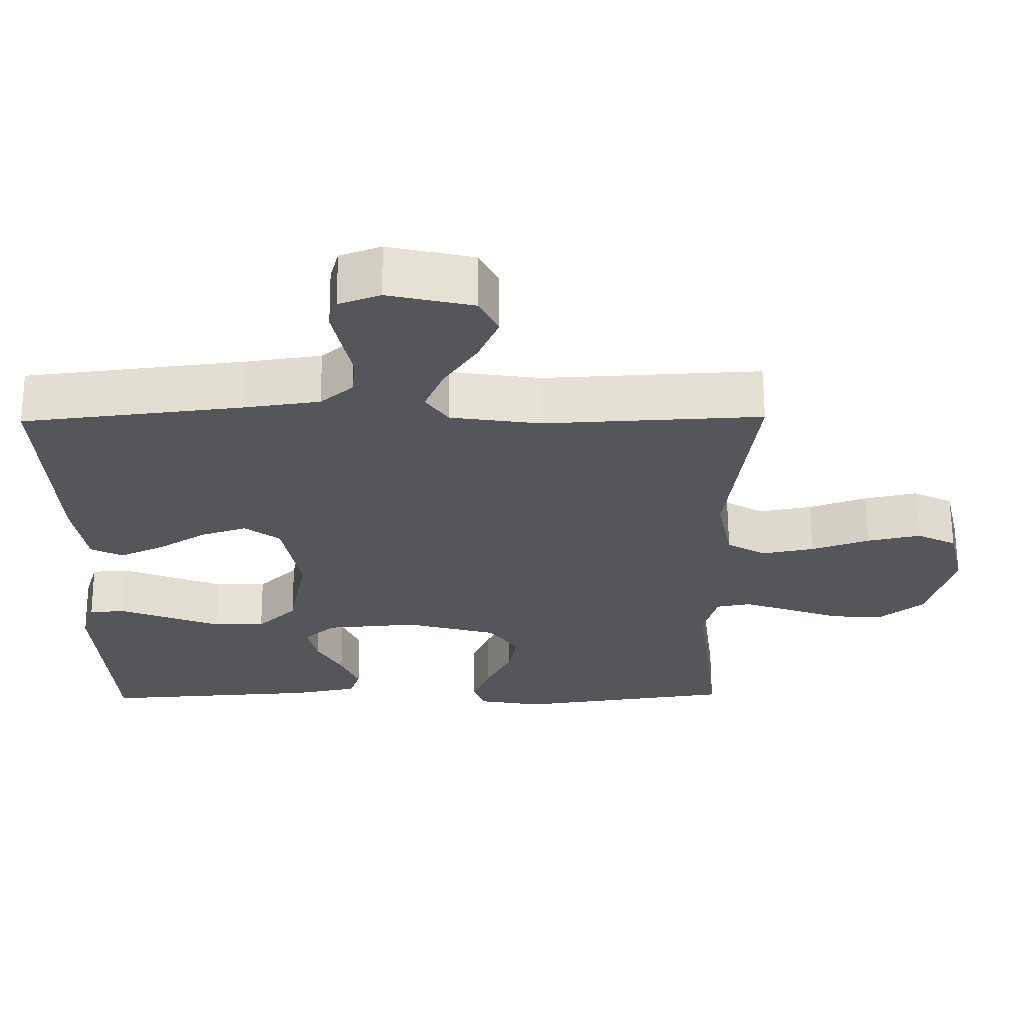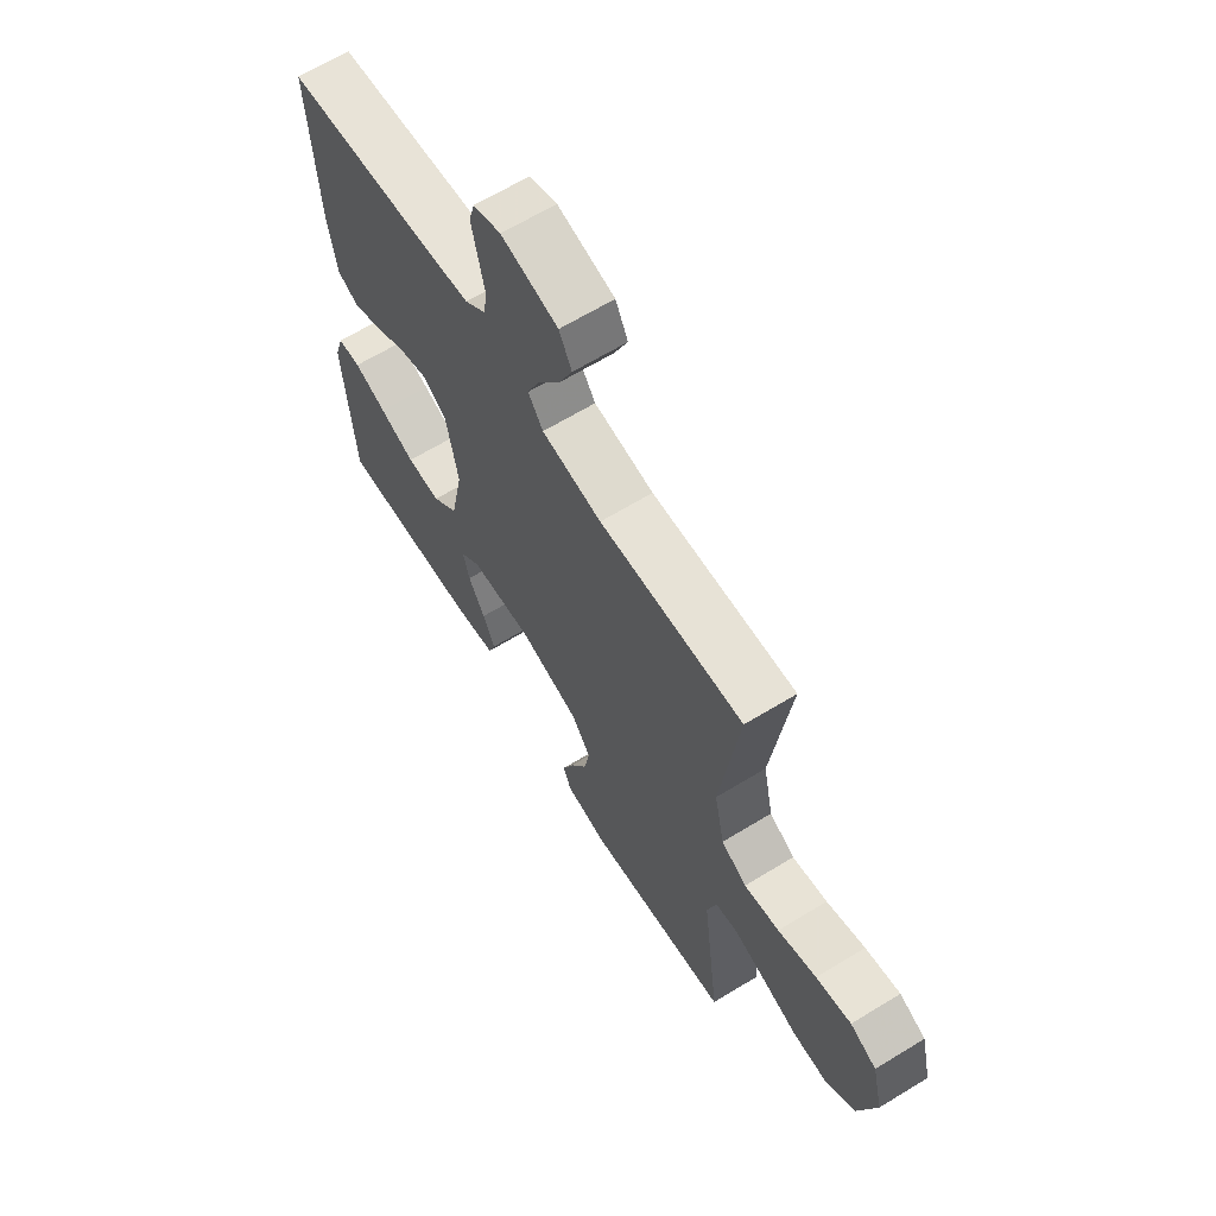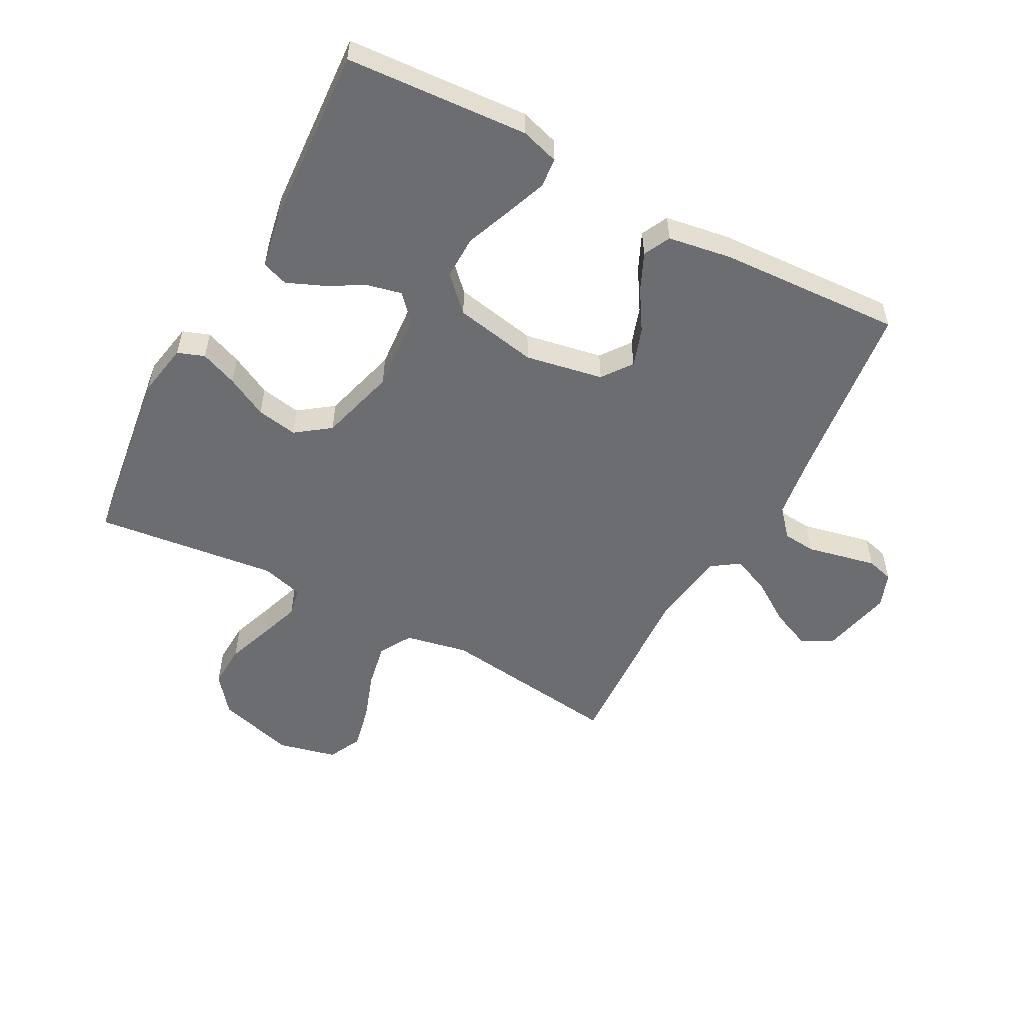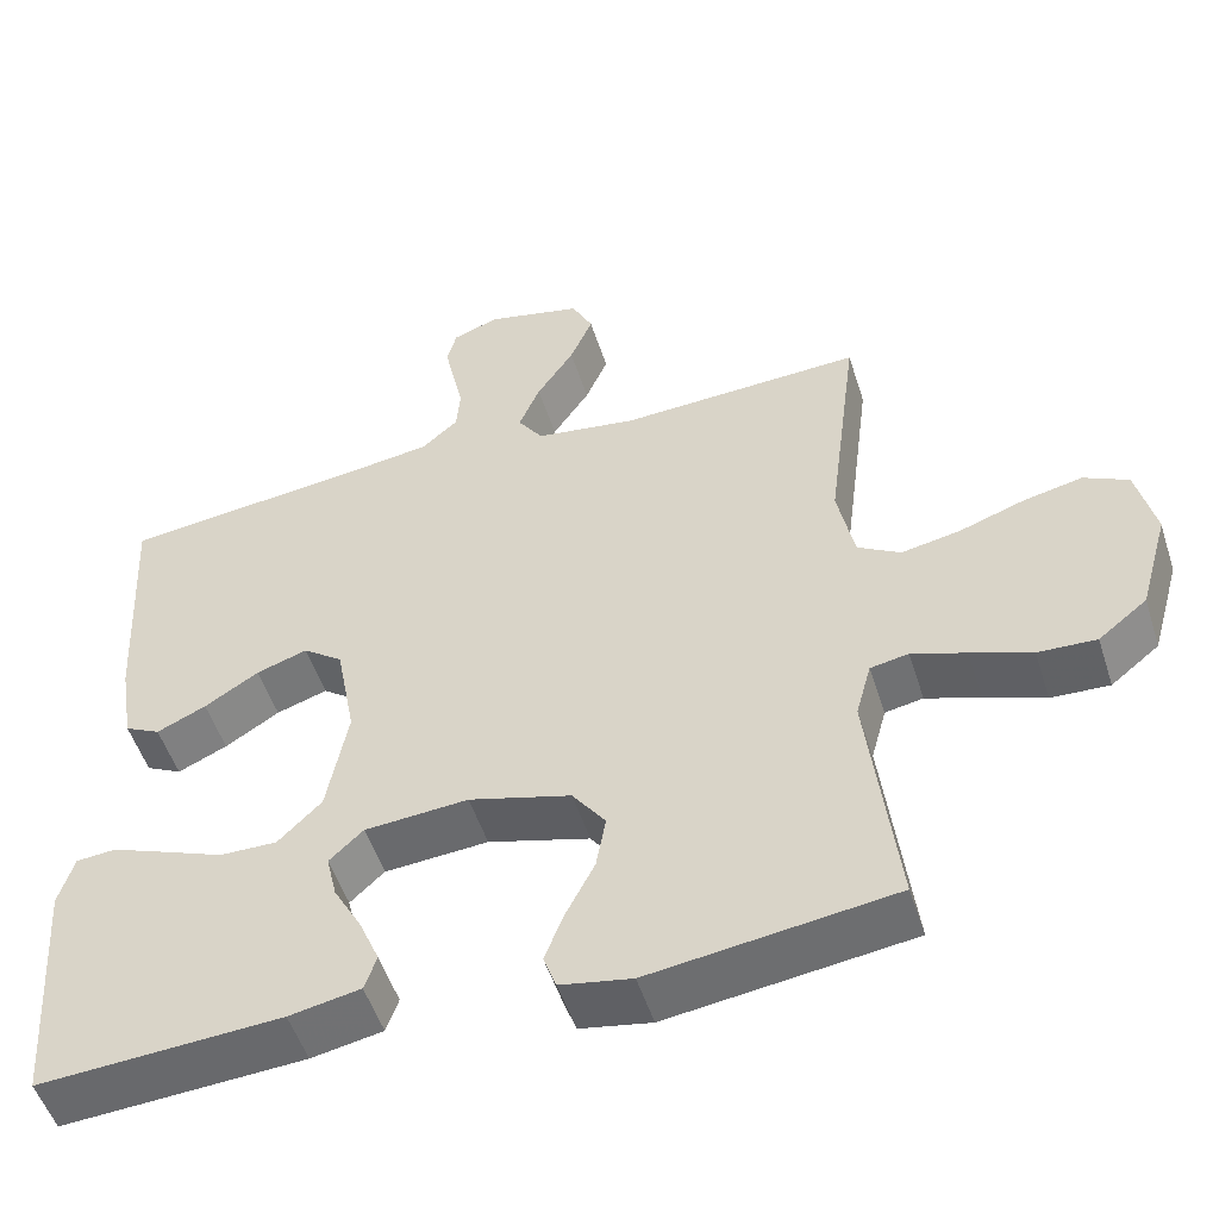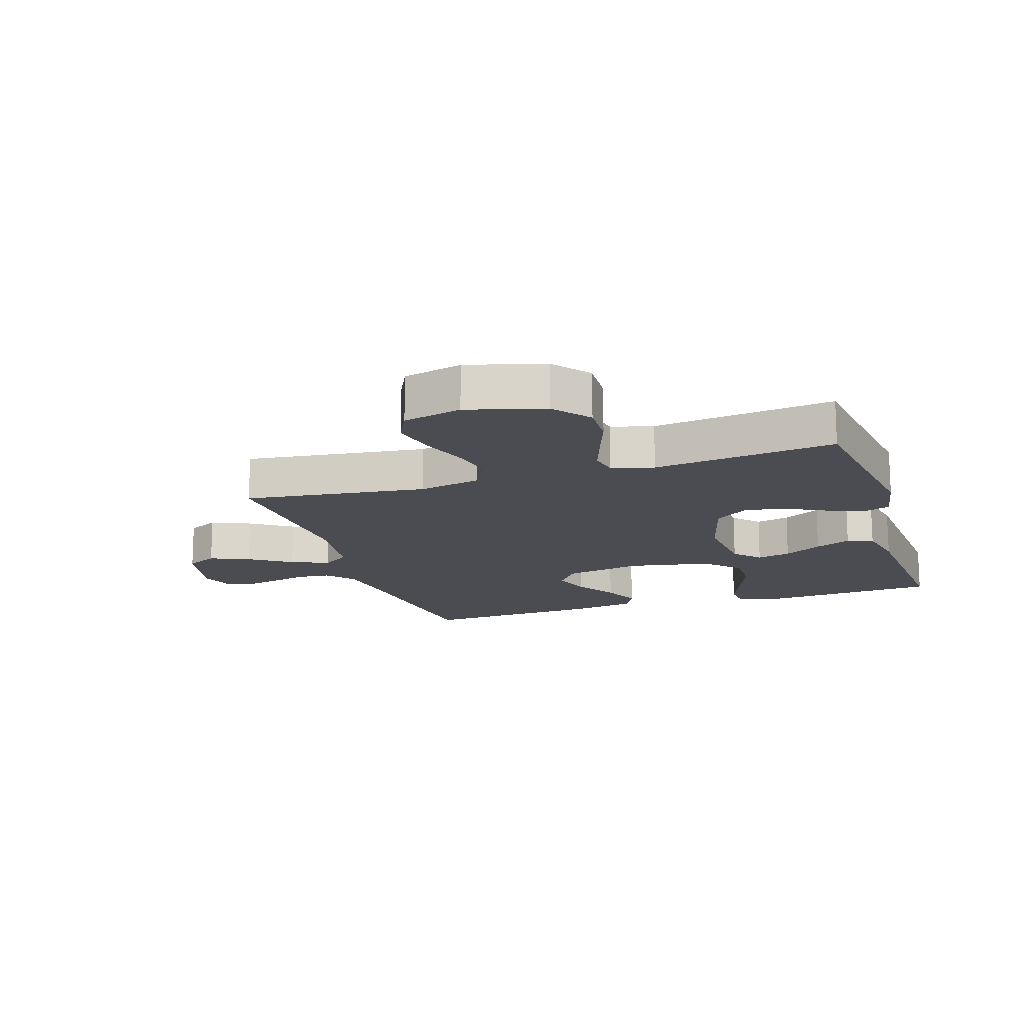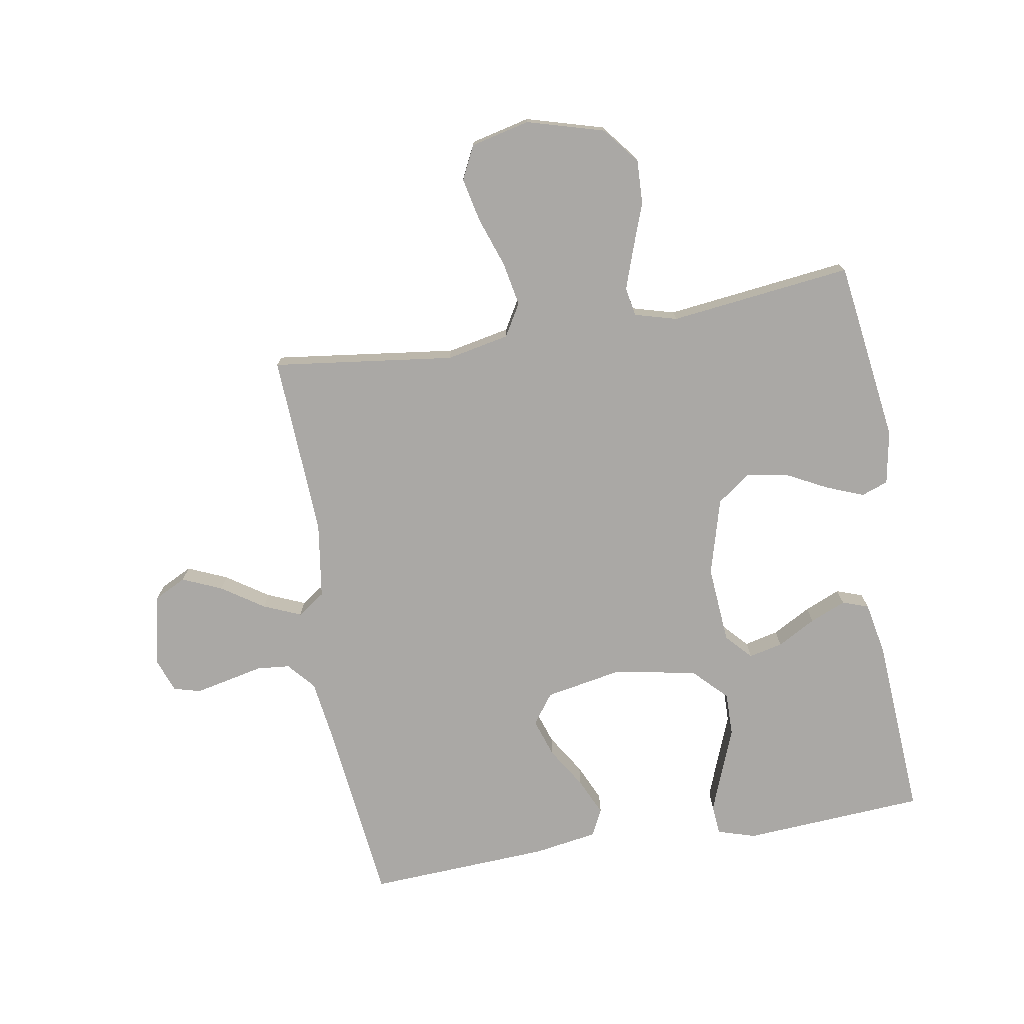
<metadata>
{"format":"obj","ext":"obj","renderer":"f3d","projection":"perspective","resolution":1024,"background":"white","views":[{"elev":64.0,"azim":-0.4,"up":"+Z"},{"elev":65.0,"azim":58.4,"up":"+Z"},{"elev":-54.0,"azim":-118.2,"up":"+Y"},{"elev":-51.5,"azim":17.5,"up":"+Z"},{"elev":-15.5,"azim":108.0,"up":"+Y"},{"elev":-75.2,"azim":99.6,"up":"+Y"}]}
</metadata>
<code>
v 0.5 0.07 0.5
v 0.462 0.07 0.2
v 0.483 0.07 0.097
v 0.536 0.07 0.066
v 0.609 0.07 0.08
v 0.689 0.07 0.108
v 0.762 0.07 0.124
v 0.817 0.07 0.097
v 0.84 0.07 0
v 0.804 0.07 -0.127
v 0.744 0.07 -0.175
v 0.672 0.07 -0.172
v 0.597 0.07 -0.145
v 0.53 0.07 -0.122
v 0.483 0.07 -0.131
v 0.464 0.07 -0.2
v 0.5 0.07 -0.5
v 0.2 0.07 -0.541
v 0.112 0.07 -0.525
v 0.096 0.07 -0.481
v 0.12 0.07 -0.42
v 0.155 0.07 -0.352
v 0.167 0.07 -0.285
v 0.126 0.07 -0.229
v 0 0.07 -0.194
v -0.128 0.07 -0.204
v -0.17 0.07 -0.243
v -0.157 0.07 -0.299
v -0.122 0.07 -0.362
v -0.097 0.07 -0.421
v -0.112 0.07 -0.464
v -0.2 0.07 -0.481
v -0.5 0.07 -0.5
v -0.52 0.07 -0.2
v -0.501 0.07 -0.137
v -0.452 0.07 -0.133
v -0.384 0.07 -0.159
v -0.31 0.07 -0.188
v -0.239 0.07 -0.189
v -0.185 0.07 -0.136
v -0.159 0.07 0
v -0.183 0.07 0.128
v -0.232 0.07 0.164
v -0.295 0.07 0.143
v -0.362 0.07 0.101
v -0.423 0.07 0.073
v -0.467 0.07 0.095
v -0.484 0.07 0.2
v -0.5 0.07 0.5
v -0.2 0.07 0.535
v -0.094 0.07 0.55
v -0.049 0.07 0.589
v -0.044 0.07 0.643
v -0.057 0.07 0.702
v -0.069 0.07 0.758
v -0.057 0.07 0.802
v 0 0.07 0.823
v 0.118 0.07 0.796
v 0.144 0.07 0.744
v 0.116 0.07 0.679
v 0.07 0.07 0.61
v 0.044 0.07 0.548
v 0.075 0.07 0.503
v 0.2 0.07 0.485
v 0.5 0 0.5
v 0.462 0 0.2
v 0.483 0 0.097
v 0.536 0 0.066
v 0.609 0 0.08
v 0.689 0 0.108
v 0.762 0 0.124
v 0.817 0 0.097
v 0.84 0 0
v 0.804 0 -0.127
v 0.744 0 -0.175
v 0.672 0 -0.172
v 0.597 0 -0.145
v 0.53 0 -0.122
v 0.483 0 -0.131
v 0.464 0 -0.2
v 0.5 0 -0.5
v 0.2 0 -0.541
v 0.112 0 -0.525
v 0.096 0 -0.481
v 0.12 0 -0.42
v 0.155 0 -0.352
v 0.167 0 -0.285
v 0.126 0 -0.229
v 0 0 -0.194
v -0.128 0 -0.204
v -0.17 0 -0.243
v -0.157 0 -0.299
v -0.122 0 -0.362
v -0.097 0 -0.421
v -0.112 0 -0.464
v -0.2 0 -0.481
v -0.5 0 -0.5
v -0.52 0 -0.2
v -0.501 0 -0.137
v -0.452 0 -0.133
v -0.384 0 -0.159
v -0.31 0 -0.188
v -0.239 0 -0.189
v -0.185 0 -0.136
v -0.159 0 0
v -0.183 0 0.128
v -0.232 0 0.164
v -0.295 0 0.143
v -0.362 0 0.101
v -0.423 0 0.073
v -0.467 0 0.095
v -0.484 0 0.2
v -0.5 0 0.5
v -0.2 0 0.535
v -0.094 0 0.55
v -0.049 0 0.589
v -0.044 0 0.643
v -0.057 0 0.702
v -0.069 0 0.758
v -0.057 0 0.802
v 0 0 0.823
v 0.118 0 0.796
v 0.144 0 0.744
v 0.116 0 0.679
v 0.07 0 0.61
v 0.044 0 0.548
v 0.075 0 0.503
v 0.2 0 0.485
f 59 60 61
f 58 59 61
f 57 58 61
f 56 57 61
f 55 56 61
f 54 55 61
f 53 54 61
f 52 53 61 62
f 51 52 62 63
f 48 49 50
f 47 48 50
f 46 47 50
f 45 46 50
f 44 45 50
f 50 51 63
f 44 50 63
f 43 44 63
f 36 37 38
f 35 36 38
f 34 35 38
f 33 34 38
f 32 33 38
f 31 32 38
f 30 31 38
f 29 30 38
f 28 29 38
f 27 28 38 39
f 26 27 39 40
f 20 21 22
f 19 20 22
f 18 19 22
f 17 18 22
f 16 17 22
f 15 16 22 23
f 11 12 13
f 10 11 13
f 9 10 13
f 8 9 13
f 7 8 13
f 6 7 13
f 5 6 13
f 4 5 13 14
f 3 4 14 15
f 64 1 2
f 2 3 15
f 64 2 15
f 63 64 15
f 43 63 15
f 42 43 15
f 15 23 24
f 15 24 25
f 42 15 25
f 41 42 25
f 25 26 40 41
f 125 124 123
f 125 123 122
f 125 122 121
f 125 121 120
f 125 120 119
f 125 119 118
f 125 118 117
f 126 125 117 116
f 127 126 116 115
f 114 113 112
f 114 112 111
f 114 111 110
f 114 110 109
f 114 109 108
f 127 115 114
f 127 114 108
f 127 108 107
f 102 101 100
f 102 100 99
f 102 99 98
f 102 98 97
f 102 97 96
f 102 96 95
f 102 95 94
f 102 94 93
f 102 93 92
f 103 102 92 91
f 104 103 91 90
f 86 85 84
f 86 84 83
f 86 83 82
f 86 82 81
f 86 81 80
f 87 86 80 79
f 77 76 75
f 77 75 74
f 77 74 73
f 77 73 72
f 77 72 71
f 77 71 70
f 77 70 69
f 78 77 69 68
f 79 78 68 67
f 66 65 128
f 79 67 66
f 79 66 128
f 79 128 127
f 79 127 107
f 79 107 106
f 88 87 79
f 89 88 79
f 89 79 106
f 89 106 105
f 105 104 90 89
f 1 65 66 2
f 2 66 67 3
f 3 67 68 4
f 4 68 69 5
f 5 69 70 6
f 6 70 71 7
f 7 71 72 8
f 8 72 73 9
f 9 73 74 10
f 10 74 75 11
f 11 75 76 12
f 12 76 77 13
f 13 77 78 14
f 14 78 79 15
f 15 79 80 16
f 16 80 81 17
f 17 81 82 18
f 18 82 83 19
f 19 83 84 20
f 20 84 85 21
f 21 85 86 22
f 22 86 87 23
f 23 87 88 24
f 24 88 89 25
f 25 89 90 26
f 26 90 91 27
f 27 91 92 28
f 28 92 93 29
f 29 93 94 30
f 30 94 95 31
f 31 95 96 32
f 32 96 97 33
f 33 97 98 34
f 34 98 99 35
f 35 99 100 36
f 36 100 101 37
f 37 101 102 38
f 38 102 103 39
f 39 103 104 40
f 40 104 105 41
f 41 105 106 42
f 42 106 107 43
f 43 107 108 44
f 44 108 109 45
f 45 109 110 46
f 46 110 111 47
f 47 111 112 48
f 48 112 113 49
f 49 113 114 50
f 50 114 115 51
f 51 115 116 52
f 52 116 117 53
f 53 117 118 54
f 54 118 119 55
f 55 119 120 56
f 56 120 121 57
f 57 121 122 58
f 58 122 123 59
f 59 123 124 60
f 60 124 125 61
f 61 125 126 62
f 62 126 127 63
f 63 127 128 64
f 64 128 65 1

</code>
